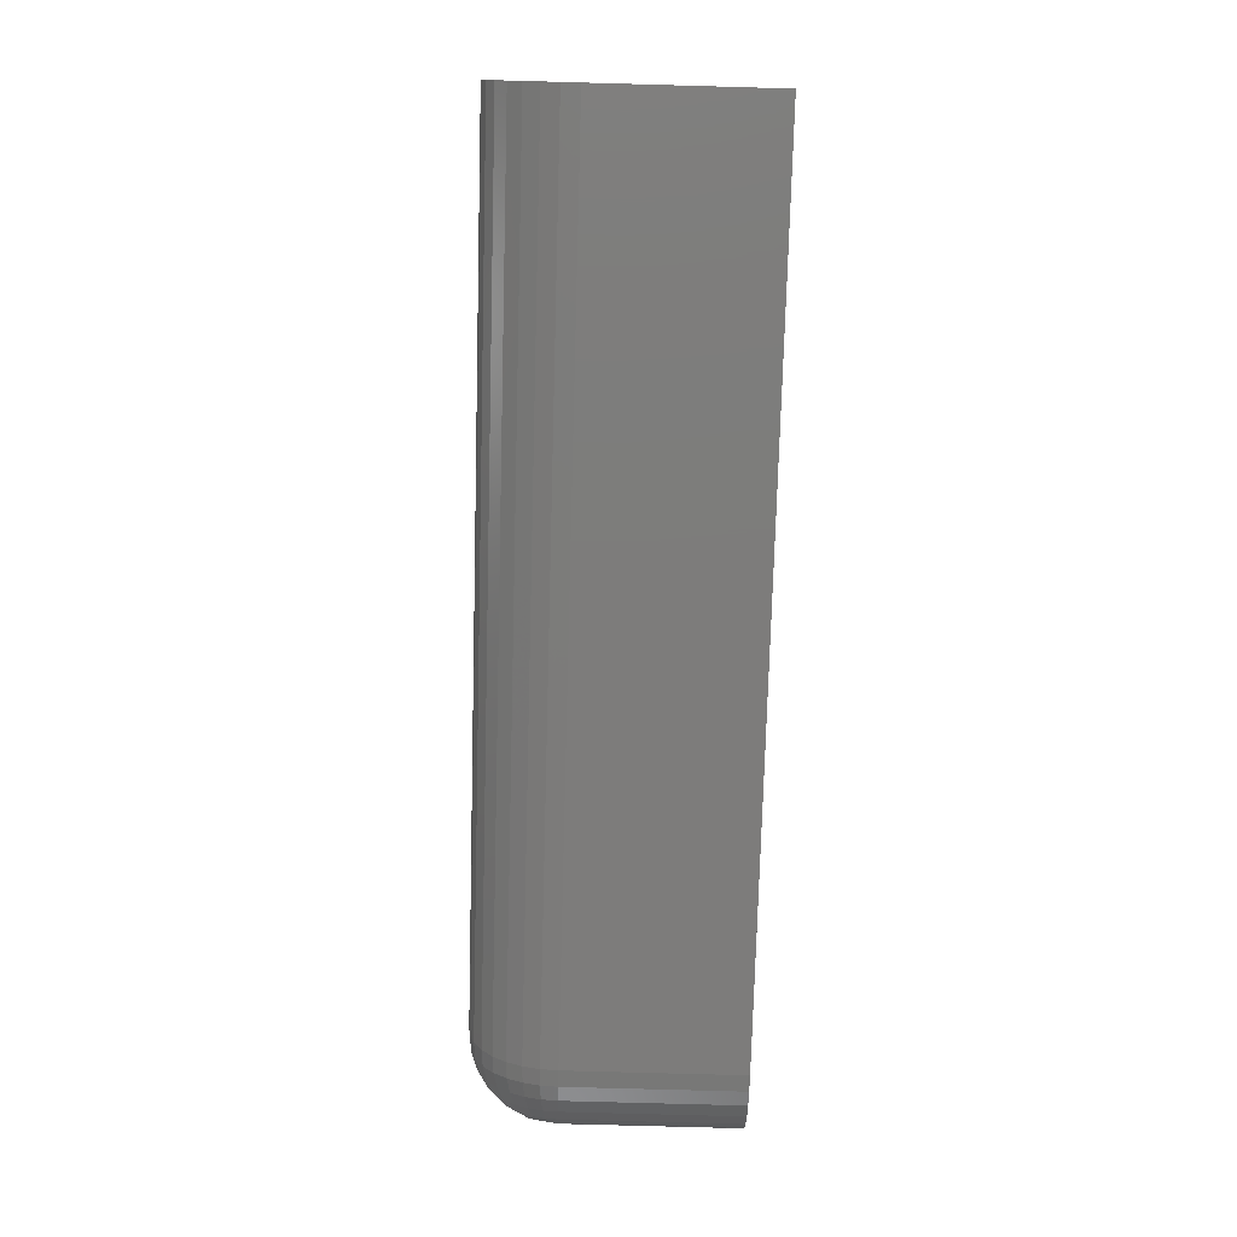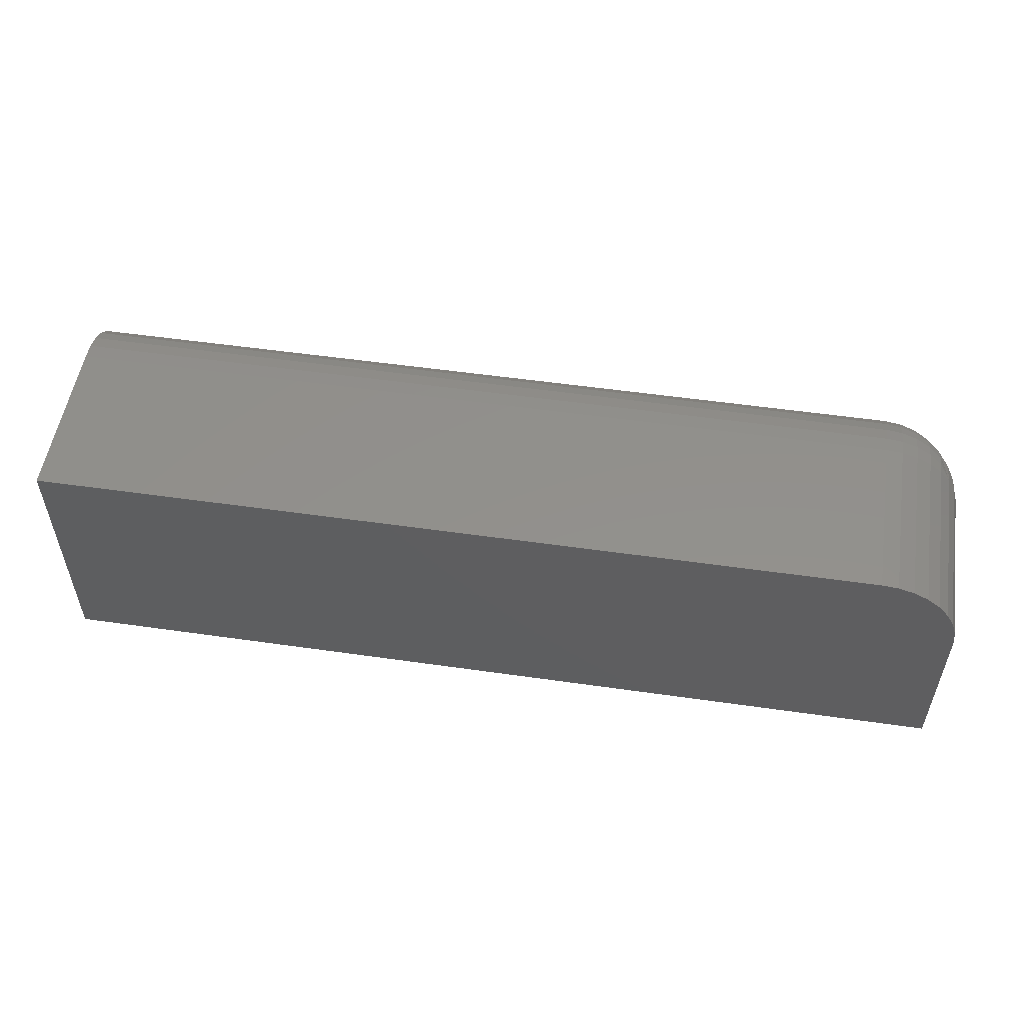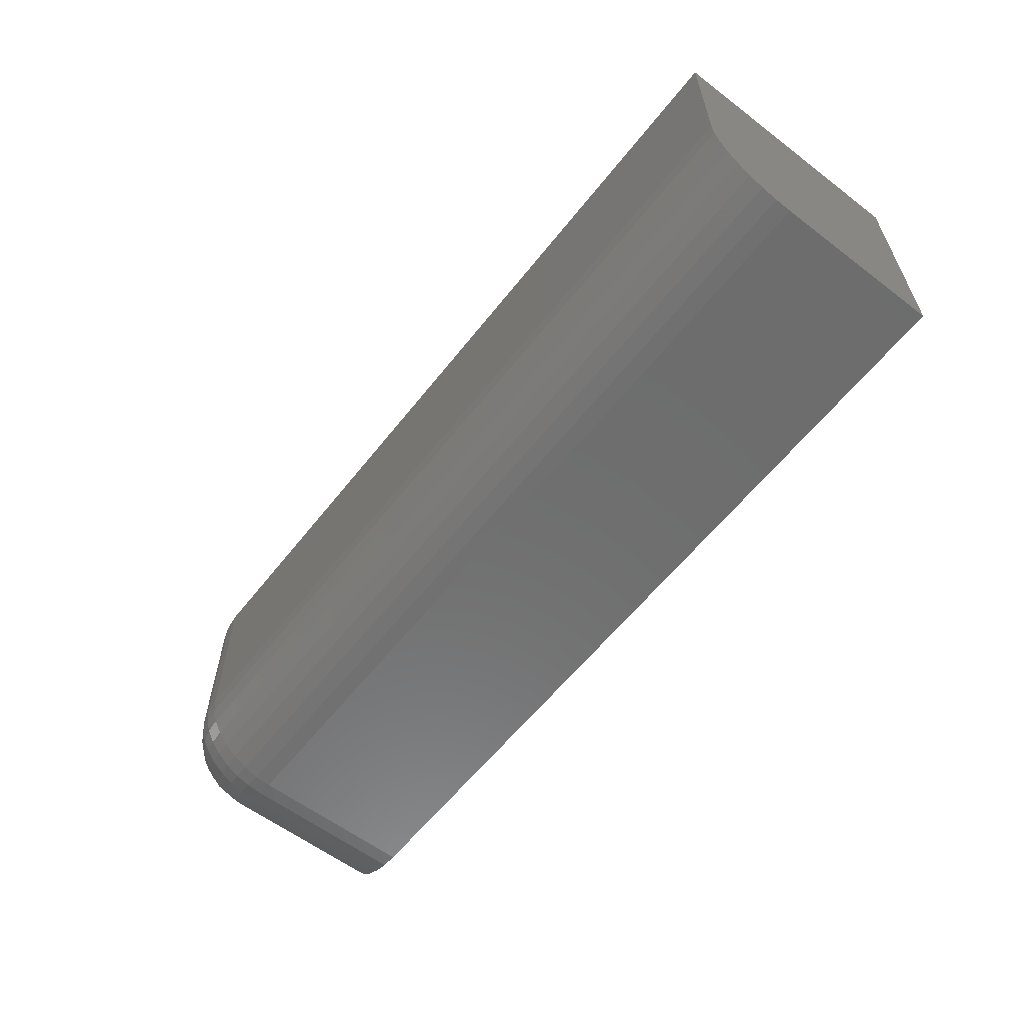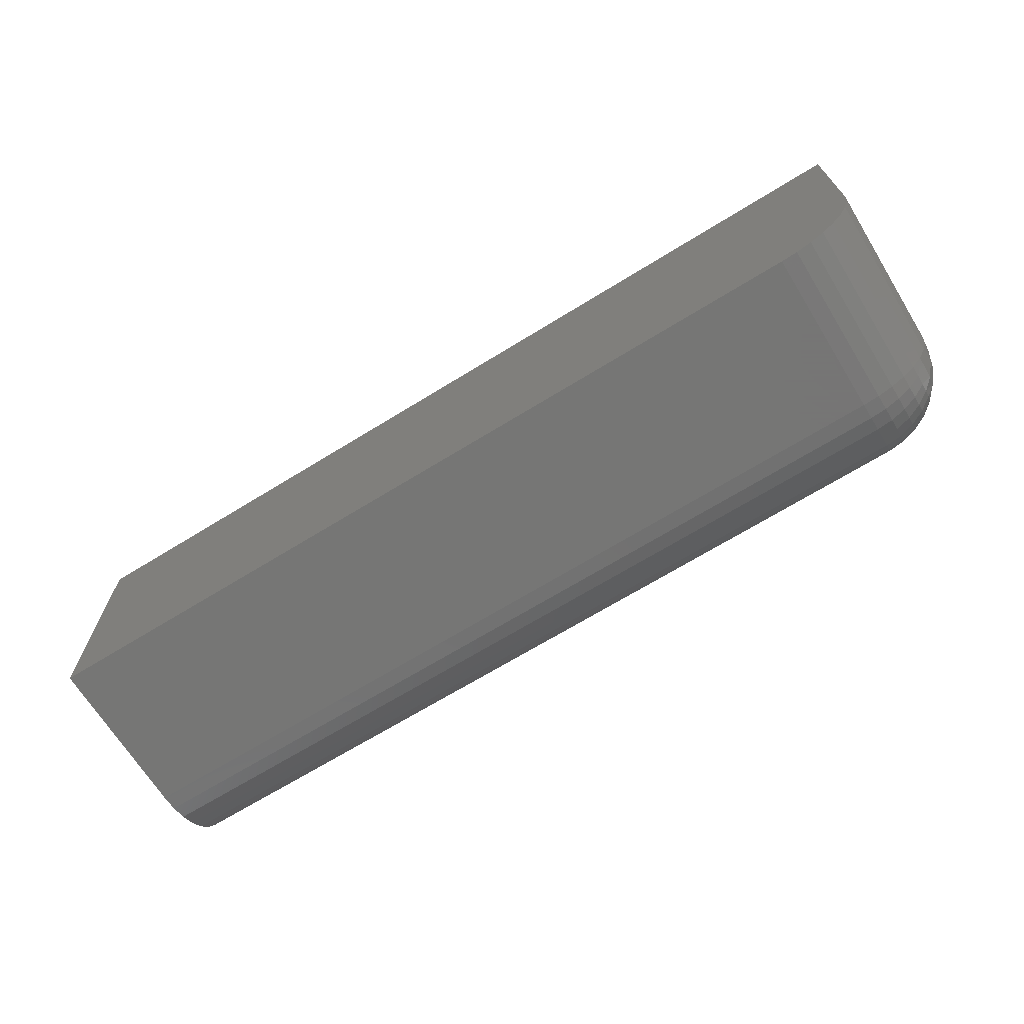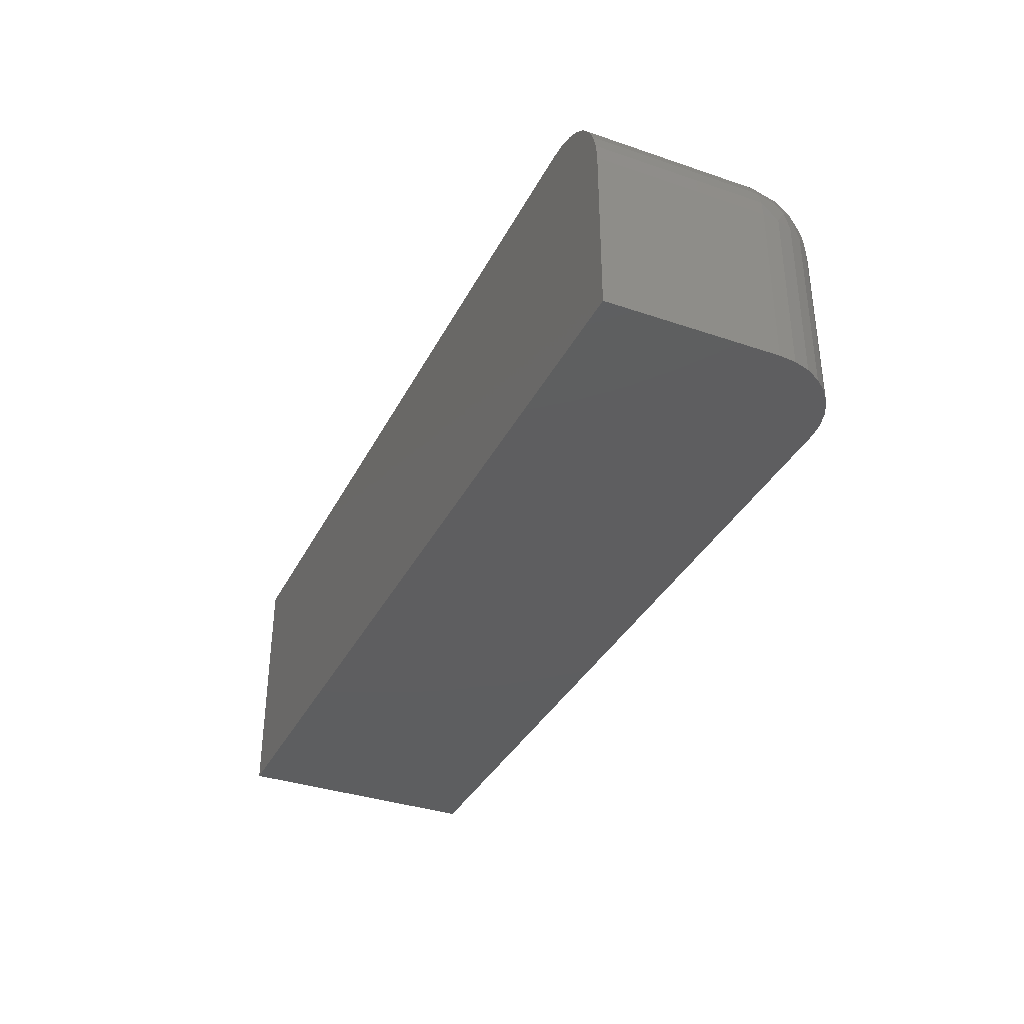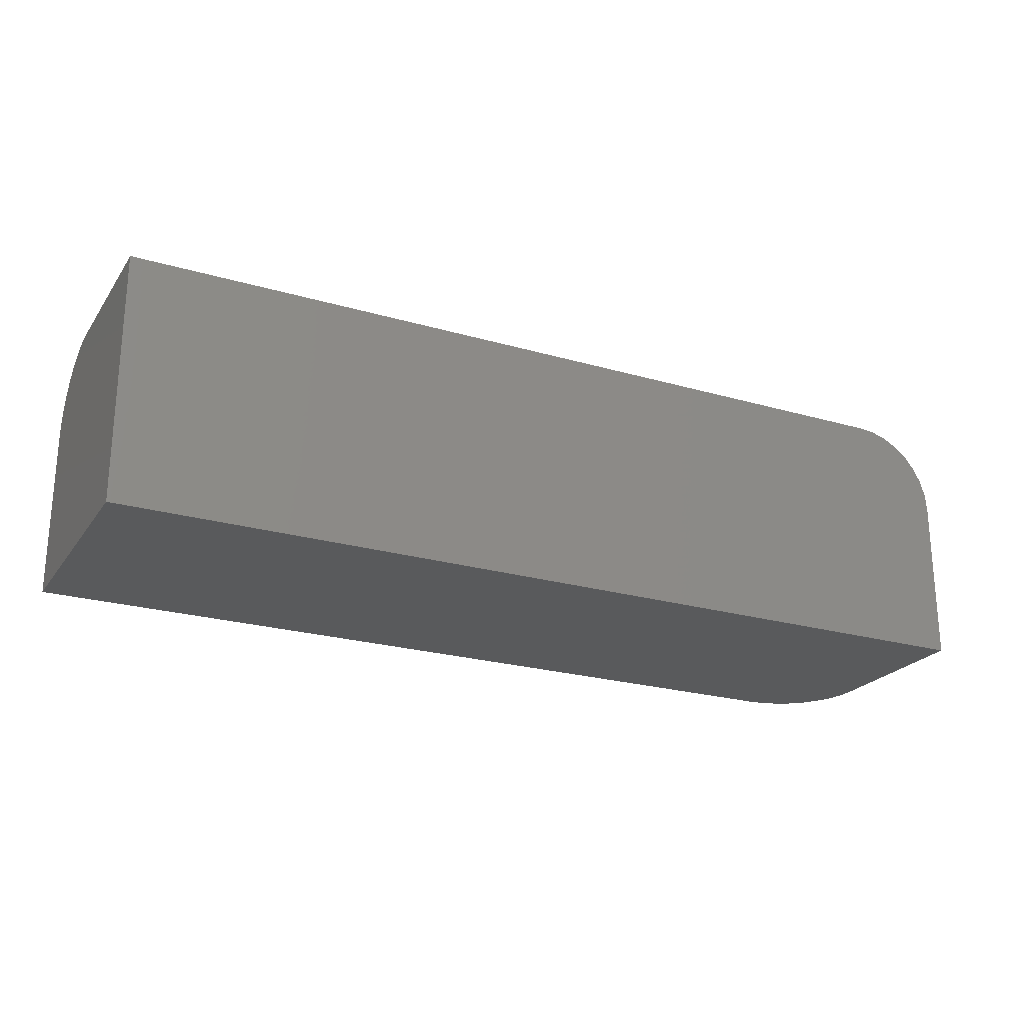
<metadata>
{"format":"stl","ext":"stl","renderer":"f3d","projection":"perspective","resolution":1024,"background":"white","views":[{"elev":-76.1,"azim":88.4,"up":"+Y"},{"elev":53.3,"azim":-171.3,"up":"+Z"},{"elev":-59.5,"azim":52.0,"up":"+Y"},{"elev":-68.2,"azim":-148.3,"up":"+Y"},{"elev":-35.6,"azim":-114.2,"up":"+Z"},{"elev":-23.2,"azim":153.8,"up":"+Z"}]}
</metadata>
<code>
# stl→obj: 87 verts, 170 faces
v 0.4062 -0.2188 0.01562
v 0.4844 -0.2188 0.01562
v 0.4062 -0.2186 0.01715
v 0.4844 -0.2186 0.01715
v 0.4062 -0.2182 0.01861
v 0.4844 -0.2182 0.01861
v 0.4062 -0.2174 0.01997
v 0.4844 -0.2174 0.01997
v 0.4062 -0.2165 0.02115
v 0.4844 -0.2165 0.02115
v 0.4062 -0.2153 0.02212
v 0.4844 -0.2153 0.02212
v 0.4062 -0.2139 0.02284
v 0.4844 -0.2139 0.02284
v 0.4062 -0.2125 0.02329
v 0.4844 -0.2125 0.02329
v 0.4062 -0.2109 0.02344
v 0.4844 -0.2109 0.02344
v 0.4062 -0.1953 0.02344
v 0.4844 -0.1953 0.02344
v 0.3984 -0.1953 0
v 0.3984 -0.2109 0
v 0.3984 -0.1953 0.01562
v 0.3984 -0.2109 0.01562
v 0.4062 -0.2188 0
v 0.4844 -0.2188 0
v 0.4844 -0.1953 0
v 0.4047 -0.2186 0
v 0.4033 -0.2182 0
v 0.4019 -0.2174 0
v 0.4007 -0.2165 0
v 0.3998 -0.2153 0
v 0.399 -0.2139 0
v 0.3986 -0.2125 0
v 0.4019 -0.1953 0.02212
v 0.3998 -0.1953 0.01997
v 0.4007 -0.1953 0.02115
v 0.4033 -0.1953 0.02284
v 0.4047 -0.1953 0.02329
v 0.3986 -0.1953 0.01715
v 0.399 -0.1953 0.01861
v 0.4047 -0.2186 0.01562
v 0.4033 -0.2182 0.01562
v 0.4019 -0.2174 0.01562
v 0.4007 -0.2165 0.01562
v 0.3998 -0.2153 0.01562
v 0.399 -0.2139 0.01562
v 0.3986 -0.2125 0.01562
v 0.3986 -0.2109 0.01715
v 0.399 -0.2109 0.01861
v 0.3998 -0.2109 0.01997
v 0.4007 -0.2109 0.02115
v 0.4019 -0.2109 0.02212
v 0.4033 -0.2109 0.02284
v 0.4047 -0.2109 0.02329
v 0.4047 -0.2185 0.01712
v 0.4007 -0.2164 0.0167
v 0.4019 -0.2173 0.01689
v 0.4033 -0.218 0.01703
v 0.399 -0.2134 0.01729
v 0.3998 -0.2145 0.01804
v 0.4007 -0.216 0.01774
v 0.4019 -0.2169 0.01811
v 0.4033 -0.2176 0.01839
v 0.4047 -0.218 0.01856
v 0.399 -0.2126 0.01811
v 0.3998 -0.2133 0.01923
v 0.4007 -0.2155 0.01869
v 0.4007 -0.2148 0.01953
v 0.4019 -0.2163 0.01923
v 0.4019 -0.2155 0.02022
v 0.4033 -0.2169 0.01963
v 0.4033 -0.216 0.02073
v 0.4047 -0.2173 0.01988
v 0.4047 -0.2164 0.02104
v 0.4007 -0.214 0.02022
v 0.4019 -0.2145 0.02103
v 0.4033 -0.2149 0.02163
v 0.4047 -0.2152 0.022
v 0.4007 -0.2131 0.02073
v 0.4019 -0.2134 0.02163
v 0.4033 -0.2137 0.02229
v 0.4047 -0.2139 0.0227
v 0.4047 -0.2124 0.02314
v 0.4033 -0.2123 0.0227
v 0.4019 -0.2122 0.022
v 0.4007 -0.212 0.02104
f 1 2 3
f 3 2 4
f 3 4 5
f 5 4 6
f 5 6 7
f 7 6 8
f 7 8 9
f 9 8 10
f 9 10 11
f 11 10 12
f 11 12 13
f 13 12 14
f 13 14 15
f 15 14 16
f 15 16 17
f 17 16 18
f 17 18 19
f 19 18 20
f 21 22 23
f 23 22 24
f 1 25 2
f 2 25 26
f 27 26 25
f 27 25 28
f 27 28 29
f 27 29 30
f 27 30 31
f 27 31 32
f 27 32 33
f 27 33 34
f 27 34 22
f 27 22 21
f 35 36 37
f 19 20 27
f 21 36 35
f 21 35 38
f 21 38 39
f 21 39 19
f 21 19 27
f 36 21 23
f 36 23 40
f 36 40 41
f 25 1 28
f 28 1 42
f 28 42 29
f 29 42 43
f 29 43 30
f 30 43 44
f 30 44 31
f 31 44 45
f 31 45 32
f 32 45 46
f 32 46 33
f 33 46 47
f 33 47 34
f 34 47 48
f 34 48 22
f 22 48 24
f 23 24 40
f 40 24 49
f 40 49 41
f 41 49 50
f 41 50 36
f 36 50 51
f 36 51 37
f 37 51 52
f 37 52 35
f 35 52 53
f 35 53 38
f 38 53 54
f 38 54 39
f 39 54 55
f 39 55 19
f 19 55 17
f 1 56 42
f 1 3 56
f 57 46 45
f 45 44 57
f 57 44 58
f 44 43 58
f 58 43 59
f 43 42 59
f 59 42 56
f 60 48 47
f 47 46 60
f 60 46 61
f 46 57 61
f 61 57 62
f 57 58 62
f 62 58 63
f 58 59 63
f 63 59 64
f 59 56 64
f 64 56 65
f 56 3 65
f 65 3 5
f 24 48 49
f 48 60 49
f 49 60 66
f 60 61 66
f 66 61 67
f 61 68 67
f 67 68 69
f 68 70 69
f 69 70 71
f 70 72 71
f 71 72 73
f 72 74 73
f 73 74 75
f 74 7 75
f 75 7 9
f 76 67 69
f 69 71 76
f 76 71 77
f 71 73 77
f 77 73 78
f 73 75 78
f 78 75 79
f 75 9 79
f 79 9 11
f 50 49 66
f 66 67 50
f 50 67 51
f 67 76 51
f 51 76 80
f 76 77 80
f 80 77 81
f 77 78 81
f 81 78 82
f 78 79 82
f 82 79 83
f 79 11 83
f 83 11 13
f 15 17 84
f 84 17 55
f 84 55 85
f 85 55 54
f 85 54 86
f 86 54 53
f 86 53 87
f 87 53 52
f 87 52 51
f 5 7 65
f 65 7 74
f 65 74 64
f 64 74 72
f 64 72 63
f 63 72 70
f 63 70 62
f 62 70 68
f 62 68 61
f 13 15 83
f 83 15 84
f 83 84 82
f 82 84 85
f 82 85 81
f 81 85 86
f 81 86 80
f 80 86 87
f 80 87 51
f 8 12 10
f 2 26 27
f 20 12 8
f 20 8 6
f 20 6 4
f 20 4 2
f 20 2 27
f 12 20 18
f 12 18 16
f 12 16 14

</code>
